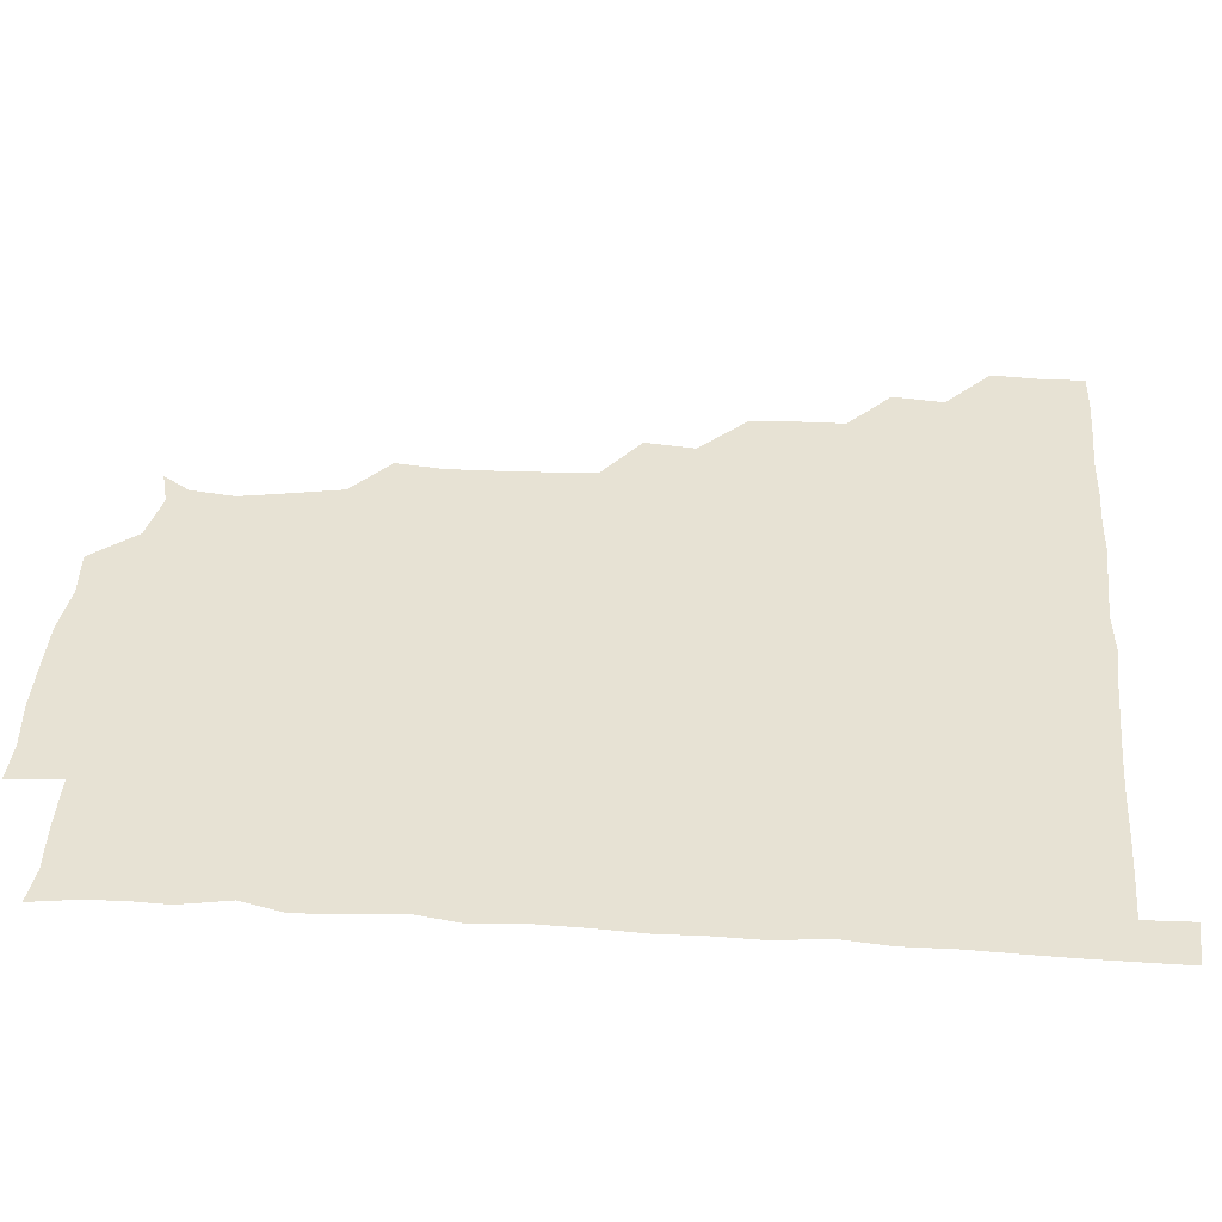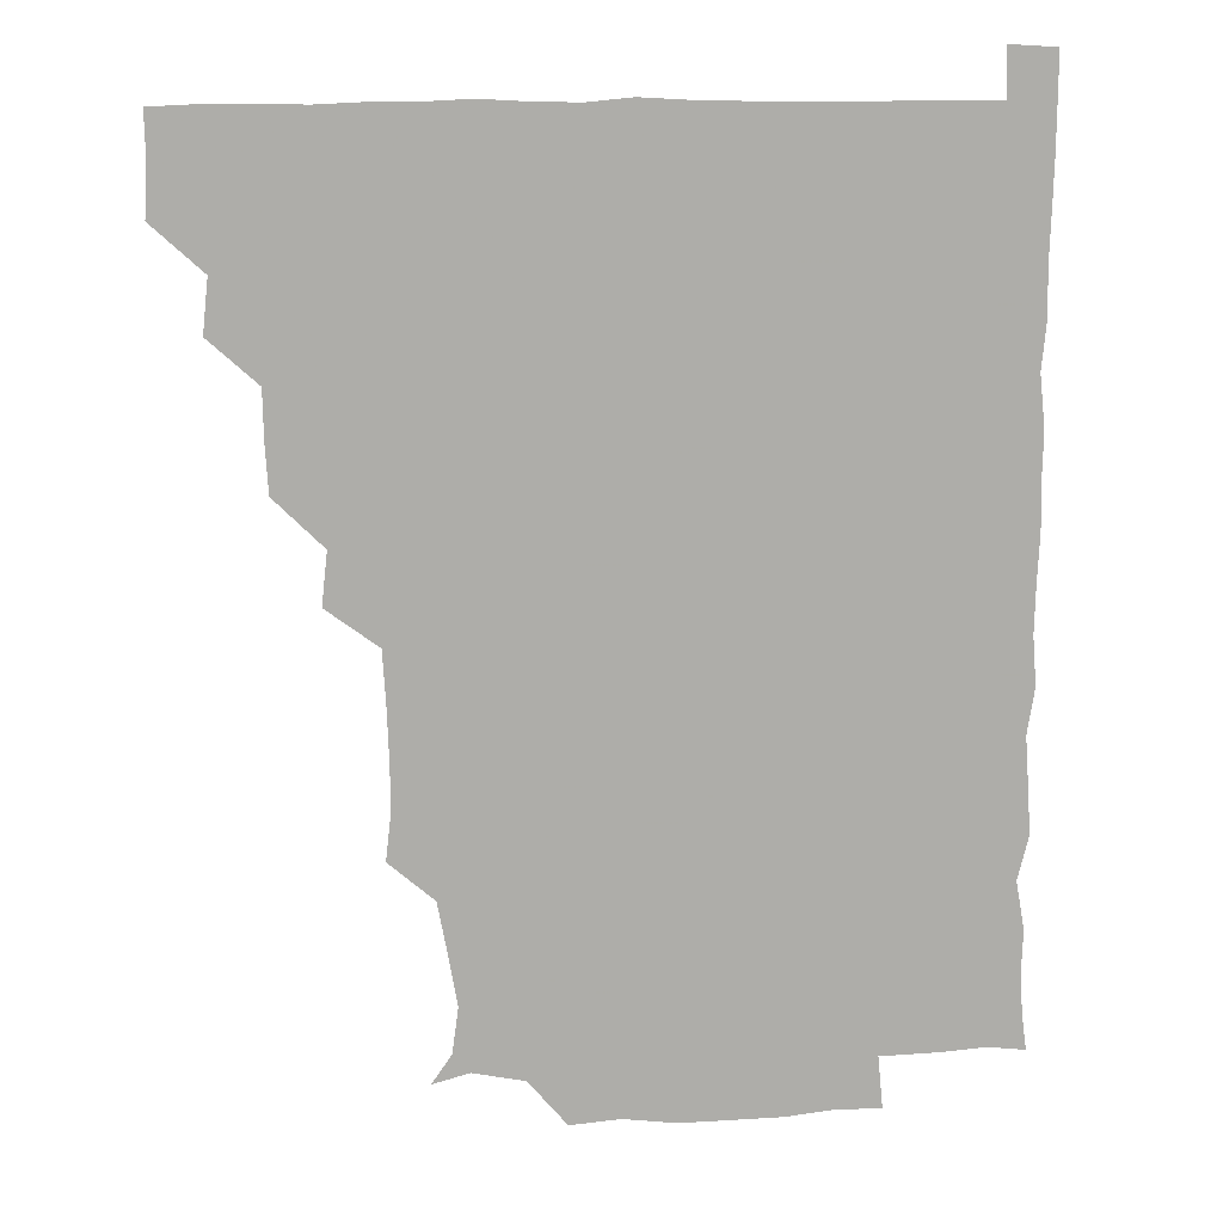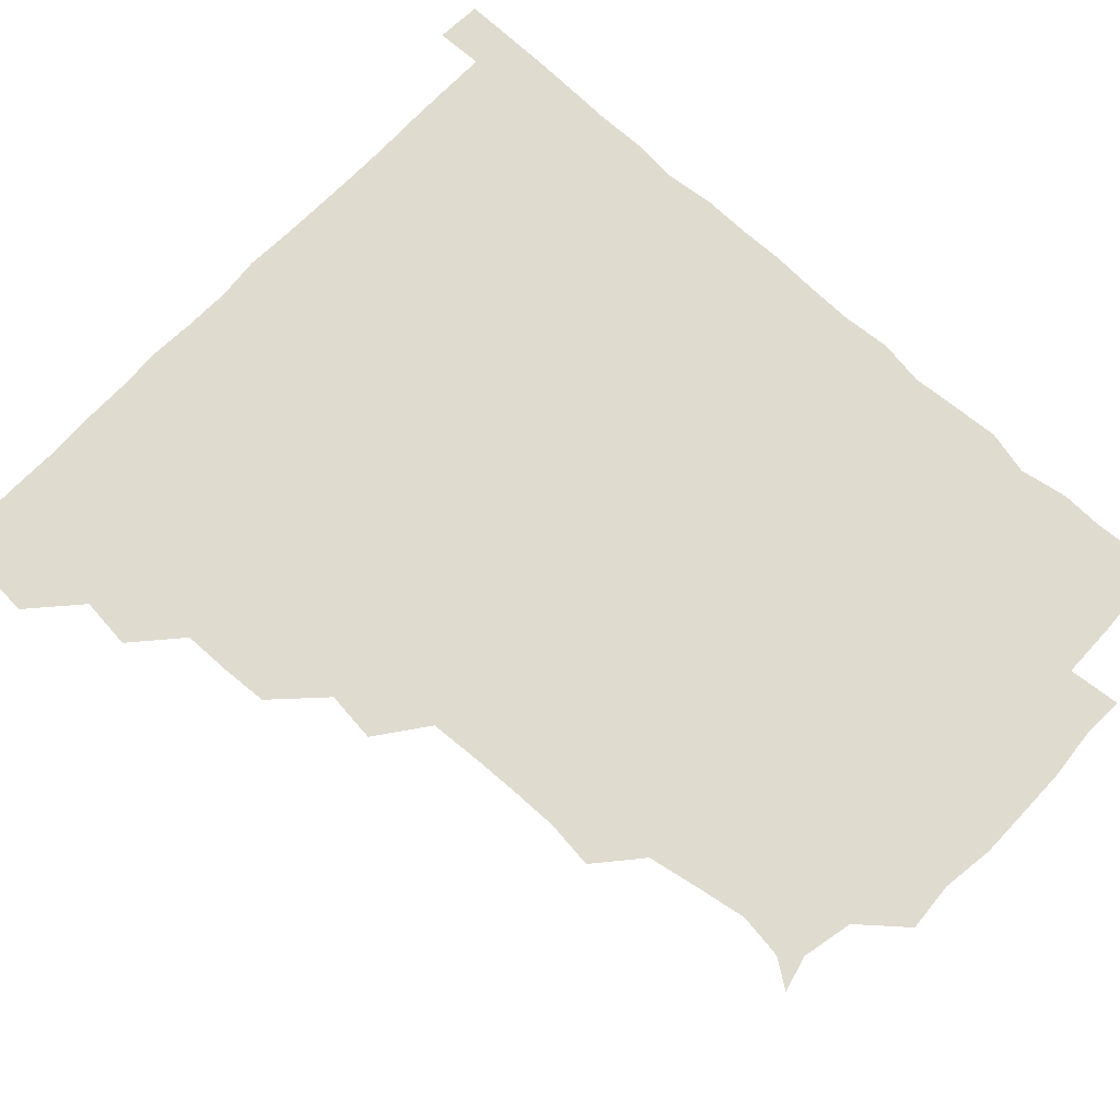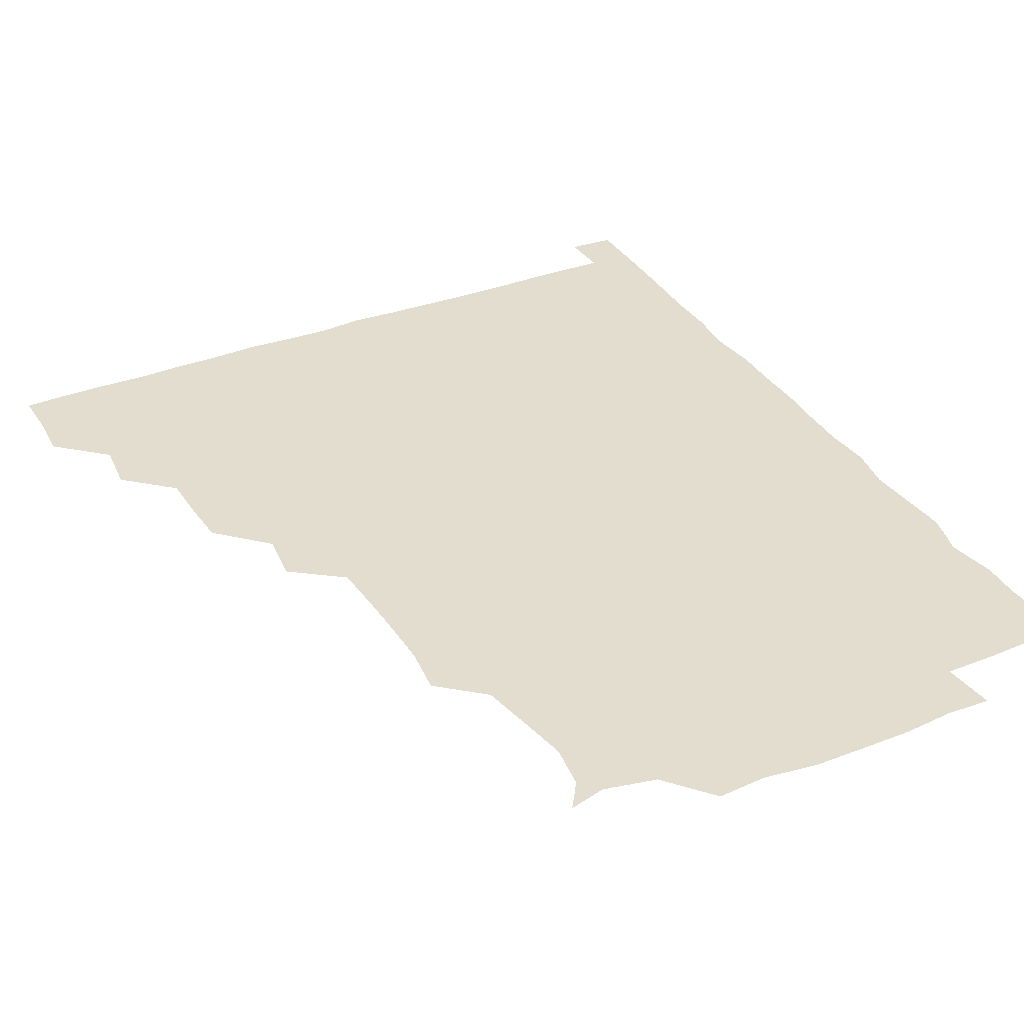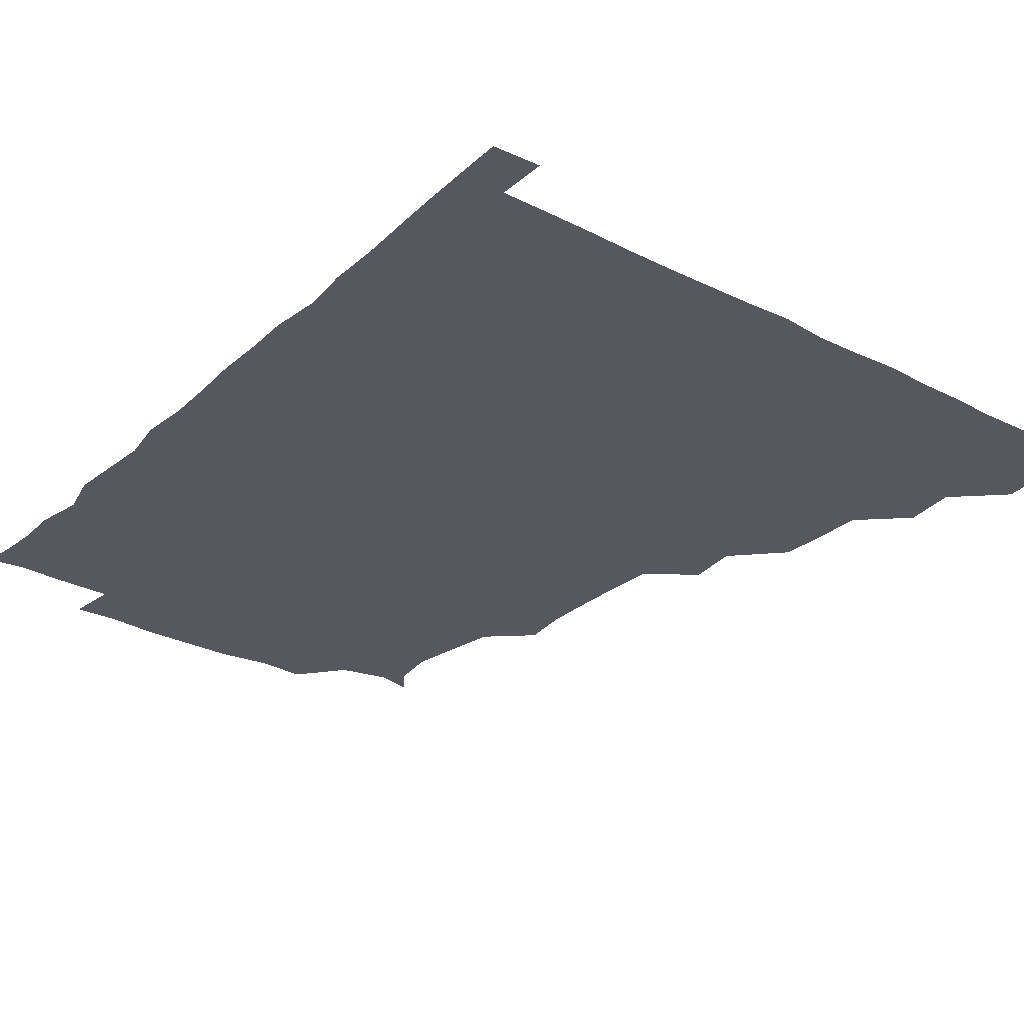
<metadata>
{"format":"obj","ext":"obj","renderer":"f3d","projection":"perspective","resolution":1024,"background":"white","views":[{"elev":39.9,"azim":94.4,"up":"+Z"},{"elev":13.3,"azim":-8.1,"up":"+Y"},{"elev":70.4,"azim":-47.0,"up":"+Z"},{"elev":34.8,"azim":-27.4,"up":"+Z"},{"elev":-28.9,"azim":142.7,"up":"+Z"}]}
</metadata>
<code>
v 435.6 405.2 0
v 436.5 420.9 0
v 436.3 435.9 0
v 450.1 373.3 0
v 451.9 390.3 0
v 451.1 405.7 0
v 451.6 420.8 0
v 451.1 436.5 0
v 466.9 328.1 0
v 466 343.4 0
v 465.7 359.2 0
v 467.1 376.8 0
v 466.6 391.2 0
v 466.4 406.1 0
v 466.3 420.8 0
v 465.9 436.5 0
v 480.8 295.7 0
v 482.7 312.5 0
v 482.1 331.9 0
v 481.7 346.6 0
v 481.9 362 0
v 481.6 376.5 0
v 481.4 391.3 0
v 481.3 406 0
v 481.2 420.8 0
v 481.2 436.1 0
v 497.5 219.3 0
v 499.3 235.1 0
v 499.1 250.9 0
v 498.6 265.4 0
v 497.5 283.2 0
v 496.7 300.5 0
v 496.7 315.8 0
v 495.7 330.1 0
v 496 345.5 0
v 496.4 361.4 0
v 496.4 376.4 0
v 496.3 391.2 0
v 496.3 405.9 0
v 496.2 420.3 0
v 496.2 436.8 0
v 509.6 149.3 0
v 516 158.6 0
v 518 173.2 0
v 515.3 189.2 0
v 512 206.5 0
v 513.5 225.3 0
v 512.9 240.9 0
v 512.5 255.8 0
v 512 270.9 0
v 511.7 286.8 0
v 511.9 302.1 0
v 512.3 317.9 0
v 512.1 332.2 0
v 511.2 346.3 0
v 511.7 361.9 0
v 511.3 376.3 0
v 511.1 391.1 0
v 511.1 405.9 0
v 511 420.5 0
v 511.1 436.7 0
v 521.5 152.3 0
v 528 163.3 0
v 529 180 0
v 527.4 195.7 0
v 526.3 210.2 0
v 528.1 228.2 0
v 526.7 241.5 0
v 526.5 256.1 0
v 526.6 272 0
v 526.1 286.1 0
v 526.5 302.4 0
v 526.4 316.1 0
v 526.5 331.9 0
v 526.3 346.5 0
v 526.2 361.4 0
v 526.8 376.4 0
v 526 391.1 0
v 526.2 405.9 0
v 526 421 0
v 525.7 437.4 0
v 538.2 148.7 0
v 542.8 168.5 0
v 542.7 183 0
v 541.2 196.8 0
v 541.8 212.8 0
v 542.3 228.5 0
v 541.5 242.2 0
v 542 257.7 0
v 541.2 271.3 0
v 541.3 286.5 0
v 540.9 300.4 0
v 541.3 317 0
v 541.5 331.7 0
v 541.2 346.3 0
v 541 361 0
v 541.4 376.3 0
v 541.3 391 0
v 541.4 405.5 0
v 541.2 420.6 0
v 540.6 436.6 0
v 550.7 133.7 0
v 555.8 152.9 0
v 557 167.7 0
v 556.3 183.8 0
v 556.6 197.6 0
v 556.7 212.3 0
v 556.9 227.1 0
v 556.2 241.8 0
v 556.2 257 0
v 556.3 272 0
v 555.9 286.6 0
v 556.8 302.5 0
v 555.9 315.8 0
v 556.4 332.4 0
v 556.1 346.2 0
v 556.4 361.6 0
v 556.2 376.1 0
v 556 391 0
v 556.2 405.7 0
v 556.2 420.3 0
v 555.9 436.2 0
v 566.8 134.8 0
v 571.7 152.7 0
v 571.7 168.6 0
v 571.4 182 0
v 571.2 197 0
v 570 213.4 0
v 572.7 228.4 0
v 571 241.6 0
v 571.2 257.2 0
v 571.2 271.4 0
v 571 286.1 0
v 571.1 302.4 0
v 571.4 317.2 0
v 571.2 331.6 0
v 571.1 346.3 0
v 571.4 361.9 0
v 571 376.2 0
v 571.3 391 0
v 571.1 405.8 0
v 571 420.4 0
v 570.6 437.6 0
v 583.8 132.4 0
v 586.3 153 0
v 586 167.7 0
v 586.4 182.3 0
v 586.5 198 0
v 585.3 210.8 0
v 584.9 230.3 0
v 586.2 242.8 0
v 586.5 256.8 0
v 586.3 272 0
v 586.1 286.5 0
v 586 302.2 0
v 586 317.3 0
v 586.2 331.6 0
v 586 346 0
v 586.1 361.5 0
v 586.1 376.2 0
v 586.1 391 0
v 586.3 405.5 0
v 585.9 421 0
v 585.2 436.7 0
v 600.6 132.3 0
v 600.8 152.6 0
v 600.6 167.7 0
v 601.2 183 0
v 601.2 197.9 0
v 602.3 211.1 0
v 601.1 225 0
v 600.9 239.6 0
v 600.4 257.1 0
v 601 272.2 0
v 601 286.9 0
v 600.9 302.3 0
v 601.1 316.1 0
v 601 332 0
v 601.1 346.4 0
v 601.1 361.5 0
v 601.2 376.2 0
v 601.1 391.1 0
v 601 406 0
v 600.8 421.1 0
v 600 436.3 0
v 616.7 132.4 0
v 615.2 152.7 0
v 616 167 0
v 615.5 182.6 0
v 615.7 197.2 0
v 616.6 212.9 0
v 615.8 227.5 0
v 616 243.4 0
v 616 257 0
v 615.6 272.6 0
v 615.9 287.2 0
v 615.7 301.7 0
v 616.2 317.2 0
v 615.9 331.5 0
v 616.1 346.9 0
v 616 361.7 0
v 616.1 376.3 0
v 616.4 391.1 0
v 616.5 405.7 0
v 616.1 420.8 0
v 615.2 435.9 0
v 633.2 133.8 0
v 630.7 151.2 0
v 630.4 168 0
v 630.8 182.2 0
v 630.3 197.6 0
v 630.6 213.5 0
v 630.5 228.3 0
v 630.4 242.5 0
v 631 257.9 0
v 630.8 271.7 0
v 630.6 287.1 0
v 630.7 301.1 0
v 630.2 318.5 0
v 630.7 332 0
v 630.8 347.4 0
v 631 361.4 0
v 631.1 376.2 0
v 631.1 391.1 0
v 631.2 406 0
v 631.3 420.7 0
v 630.6 435.8 0
v 647.3 133.2 0
v 645.6 150.3 0
v 645.5 166.2 0
v 644.8 182.9 0
v 645 198 0
v 644.8 213.7 0
v 645.3 227.8 0
v 646 240.5 0
v 644.5 258.4 0
v 645.3 272.3 0
v 645 287.5 0
v 646.4 300.6 0
v 645.3 316.7 0
v 645.6 331.3 0
v 645 347.6 0
v 645.8 361.3 0
v 645.9 377.4 0
v 646 391.3 0
v 646.1 406.1 0
v 646.2 420.7 0
v 645.7 436.1 0
v 664.8 150.6 0
v 660.2 167.9 0
v 659.7 182.6 0
v 659.5 197.7 0
v 659.1 213 0
v 659.3 228.4 0
v 659.9 242.5 0
v 660 256.8 0
v 659.7 272.4 0
v 660.3 286.3 0
v 659.9 302.7 0
v 659.8 317.3 0
v 660.9 330.9 0
v 660.7 346.1 0
v 660.6 361.2 0
v 660.2 377.2 0
v 660.6 391.6 0
v 661 406.1 0
v 661.1 420.9 0
v 660.9 436 0
v 679.8 151.4 0
v 675.8 166.2 0
v 674.2 181.7 0
v 674 196.4 0
v 673.3 211.1 0
v 673.9 226.9 0
v 673.6 241.5 0
v 673.9 256.1 0
v 674.5 271.2 0
v 673.6 286.9 0
v 673.9 301.7 0
v 675.5 315.4 0
v 674.5 331.7 0
v 674.1 347.1 0
v 674.8 361.3 0
v 675.2 376.3 0
v 675.6 391.1 0
v 675.8 406.3 0
v 676 421 0
v 676.2 435.8 0
v 675.7 451.5 0
v 691.8 149.8 0
v 690.2 161.6 0
v 689.3 174.9 0
v 689.8 188.6 0
v 687 204.4 0
v 690.5 218.8 0
v 689.5 233.9 0
v 688.4 249.9 0
v 690.7 264.8 0
v 689.5 280.6 0
v 689.8 296.3 0
v 690.6 311.6 0
v 690.2 326.8 0
v 690.5 341.7 0
v 688.8 358.7 0
v 690.2 373.7 0
v 689.9 390.1 0
v 690.4 405.8 0
v 690.8 420.9 0
v 690.9 436 0
v 690.9 450.6 0
f 5 6 1
f 1 6 2
f 6 7 2
f 2 7 3
f 7 8 3
f 11 12 4
f 4 12 5
f 12 13 5
f 5 13 6
f 13 14 6
f 6 14 7
f 14 15 7
f 7 15 8
f 15 16 8
f 18 19 9
f 9 19 10
f 19 20 10
f 10 20 11
f 20 21 11
f 11 21 12
f 21 22 12
f 12 22 13
f 22 23 13
f 13 23 14
f 23 24 14
f 14 24 15
f 24 25 15
f 15 25 16
f 25 26 16
f 31 32 17
f 17 32 18
f 32 33 18
f 18 33 19
f 33 34 19
f 19 34 20
f 34 35 20
f 20 35 21
f 35 36 21
f 21 36 22
f 36 37 22
f 22 37 23
f 37 38 23
f 23 38 24
f 38 39 24
f 24 39 25
f 39 40 25
f 25 40 26
f 40 41 26
f 46 47 27
f 27 47 28
f 47 48 28
f 28 48 29
f 48 49 29
f 29 49 30
f 49 50 30
f 30 50 31
f 50 51 31
f 31 51 32
f 51 52 32
f 32 52 33
f 52 53 33
f 33 53 34
f 53 54 34
f 34 54 35
f 54 55 35
f 35 55 36
f 55 56 36
f 36 56 37
f 56 57 37
f 37 57 38
f 57 58 38
f 38 58 39
f 58 59 39
f 39 59 40
f 59 60 40
f 40 60 41
f 60 61 41
f 42 62 43
f 62 63 43
f 43 63 44
f 63 64 44
f 44 64 45
f 64 65 45
f 45 65 46
f 65 66 46
f 46 66 47
f 66 67 47
f 47 67 48
f 67 68 48
f 48 68 49
f 68 69 49
f 49 69 50
f 69 70 50
f 50 70 51
f 70 71 51
f 51 71 52
f 71 72 52
f 52 72 53
f 72 73 53
f 53 73 54
f 73 74 54
f 54 74 55
f 74 75 55
f 55 75 56
f 75 76 56
f 56 76 57
f 76 77 57
f 57 77 58
f 77 78 58
f 58 78 59
f 78 79 59
f 59 79 60
f 79 80 60
f 60 80 61
f 80 81 61
f 62 82 63
f 82 83 63
f 63 83 64
f 83 84 64
f 64 84 65
f 84 85 65
f 65 85 66
f 85 86 66
f 66 86 67
f 86 87 67
f 67 87 68
f 87 88 68
f 68 88 69
f 88 89 69
f 69 89 70
f 89 90 70
f 70 90 71
f 90 91 71
f 71 91 72
f 91 92 72
f 72 92 73
f 92 93 73
f 73 93 74
f 93 94 74
f 74 94 75
f 94 95 75
f 75 95 76
f 95 96 76
f 76 96 77
f 96 97 77
f 77 97 78
f 97 98 78
f 78 98 79
f 98 99 79
f 79 99 80
f 99 100 80
f 80 100 81
f 100 101 81
f 102 103 82
f 82 103 83
f 103 104 83
f 83 104 84
f 104 105 84
f 84 105 85
f 105 106 85
f 85 106 86
f 106 107 86
f 86 107 87
f 107 108 87
f 87 108 88
f 108 109 88
f 88 109 89
f 109 110 89
f 89 110 90
f 110 111 90
f 90 111 91
f 111 112 91
f 91 112 92
f 112 113 92
f 92 113 93
f 113 114 93
f 93 114 94
f 114 115 94
f 94 115 95
f 115 116 95
f 95 116 96
f 116 117 96
f 96 117 97
f 117 118 97
f 97 118 98
f 118 119 98
f 98 119 99
f 119 120 99
f 99 120 100
f 120 121 100
f 100 121 101
f 121 122 101
f 102 123 103
f 123 124 103
f 103 124 104
f 124 125 104
f 104 125 105
f 125 126 105
f 105 126 106
f 126 127 106
f 106 127 107
f 127 128 107
f 107 128 108
f 128 129 108
f 108 129 109
f 129 130 109
f 109 130 110
f 130 131 110
f 110 131 111
f 131 132 111
f 111 132 112
f 132 133 112
f 112 133 113
f 133 134 113
f 113 134 114
f 134 135 114
f 114 135 115
f 135 136 115
f 115 136 116
f 136 137 116
f 116 137 117
f 137 138 117
f 117 138 118
f 138 139 118
f 118 139 119
f 139 140 119
f 119 140 120
f 140 141 120
f 120 141 121
f 141 142 121
f 121 142 122
f 142 143 122
f 123 144 124
f 144 145 124
f 124 145 125
f 145 146 125
f 125 146 126
f 146 147 126
f 126 147 127
f 147 148 127
f 127 148 128
f 148 149 128
f 128 149 129
f 149 150 129
f 129 150 130
f 150 151 130
f 130 151 131
f 151 152 131
f 131 152 132
f 152 153 132
f 132 153 133
f 153 154 133
f 133 154 134
f 154 155 134
f 134 155 135
f 155 156 135
f 135 156 136
f 156 157 136
f 136 157 137
f 157 158 137
f 137 158 138
f 158 159 138
f 138 159 139
f 159 160 139
f 139 160 140
f 160 161 140
f 140 161 141
f 161 162 141
f 141 162 142
f 162 163 142
f 142 163 143
f 163 164 143
f 144 165 145
f 165 166 145
f 145 166 146
f 166 167 146
f 146 167 147
f 167 168 147
f 147 168 148
f 168 169 148
f 148 169 149
f 169 170 149
f 149 170 150
f 170 171 150
f 150 171 151
f 171 172 151
f 151 172 152
f 172 173 152
f 152 173 153
f 173 174 153
f 153 174 154
f 174 175 154
f 154 175 155
f 175 176 155
f 155 176 156
f 176 177 156
f 156 177 157
f 177 178 157
f 157 178 158
f 178 179 158
f 158 179 159
f 179 180 159
f 159 180 160
f 180 181 160
f 160 181 161
f 181 182 161
f 161 182 162
f 182 183 162
f 162 183 163
f 183 184 163
f 163 184 164
f 184 185 164
f 165 186 166
f 186 187 166
f 166 187 167
f 187 188 167
f 167 188 168
f 188 189 168
f 168 189 169
f 189 190 169
f 169 190 170
f 190 191 170
f 170 191 171
f 191 192 171
f 171 192 172
f 192 193 172
f 172 193 173
f 193 194 173
f 173 194 174
f 194 195 174
f 174 195 175
f 195 196 175
f 175 196 176
f 196 197 176
f 176 197 177
f 197 198 177
f 177 198 178
f 198 199 178
f 178 199 179
f 199 200 179
f 179 200 180
f 200 201 180
f 180 201 181
f 201 202 181
f 181 202 182
f 202 203 182
f 182 203 183
f 203 204 183
f 183 204 184
f 204 205 184
f 184 205 185
f 205 206 185
f 186 207 187
f 207 208 187
f 187 208 188
f 208 209 188
f 188 209 189
f 209 210 189
f 189 210 190
f 210 211 190
f 190 211 191
f 211 212 191
f 191 212 192
f 212 213 192
f 192 213 193
f 213 214 193
f 193 214 194
f 214 215 194
f 194 215 195
f 215 216 195
f 195 216 196
f 216 217 196
f 196 217 197
f 217 218 197
f 197 218 198
f 218 219 198
f 198 219 199
f 219 220 199
f 199 220 200
f 220 221 200
f 200 221 201
f 221 222 201
f 201 222 202
f 222 223 202
f 202 223 203
f 223 224 203
f 203 224 204
f 224 225 204
f 204 225 205
f 225 226 205
f 205 226 206
f 226 227 206
f 207 228 208
f 228 229 208
f 208 229 209
f 229 230 209
f 209 230 210
f 230 231 210
f 210 231 211
f 231 232 211
f 211 232 212
f 232 233 212
f 212 233 213
f 233 234 213
f 213 234 214
f 234 235 214
f 214 235 215
f 235 236 215
f 215 236 216
f 236 237 216
f 216 237 217
f 237 238 217
f 217 238 218
f 238 239 218
f 218 239 219
f 239 240 219
f 219 240 220
f 240 241 220
f 220 241 221
f 241 242 221
f 221 242 222
f 242 243 222
f 222 243 223
f 243 244 223
f 223 244 224
f 244 245 224
f 224 245 225
f 245 246 225
f 225 246 226
f 246 247 226
f 226 247 227
f 247 248 227
f 229 249 230
f 249 250 230
f 230 250 231
f 250 251 231
f 231 251 232
f 251 252 232
f 232 252 233
f 252 253 233
f 233 253 234
f 253 254 234
f 234 254 235
f 254 255 235
f 235 255 236
f 255 256 236
f 236 256 237
f 256 257 237
f 237 257 238
f 257 258 238
f 238 258 239
f 258 259 239
f 239 259 240
f 259 260 240
f 240 260 241
f 260 261 241
f 241 261 242
f 261 262 242
f 242 262 243
f 262 263 243
f 243 263 244
f 263 264 244
f 244 264 245
f 264 265 245
f 245 265 246
f 265 266 246
f 246 266 247
f 266 267 247
f 247 267 248
f 267 268 248
f 249 269 250
f 269 270 250
f 250 270 251
f 270 271 251
f 251 271 252
f 271 272 252
f 252 272 253
f 272 273 253
f 253 273 254
f 273 274 254
f 254 274 255
f 274 275 255
f 255 275 256
f 275 276 256
f 256 276 257
f 276 277 257
f 257 277 258
f 277 278 258
f 258 278 259
f 278 279 259
f 259 279 260
f 279 280 260
f 260 280 261
f 280 281 261
f 261 281 262
f 281 282 262
f 262 282 263
f 282 283 263
f 263 283 264
f 283 284 264
f 264 284 265
f 284 285 265
f 265 285 266
f 285 286 266
f 266 286 267
f 286 287 267
f 267 287 268
f 287 288 268
f 269 290 270
f 290 291 270
f 270 291 271
f 291 292 271
f 271 292 272
f 292 293 272
f 272 293 273
f 293 294 273
f 273 294 274
f 294 295 274
f 274 295 275
f 295 296 275
f 275 296 276
f 296 297 276
f 276 297 277
f 297 298 277
f 277 298 278
f 298 299 278
f 278 299 279
f 299 300 279
f 279 300 280
f 300 301 280
f 280 301 281
f 301 302 281
f 281 302 282
f 302 303 282
f 282 303 283
f 303 304 283
f 283 304 284
f 304 305 284
f 284 305 285
f 305 306 285
f 285 306 286
f 306 307 286
f 286 307 287
f 307 308 287
f 287 308 288
f 308 309 288
f 288 309 289
f 309 310 289

</code>
